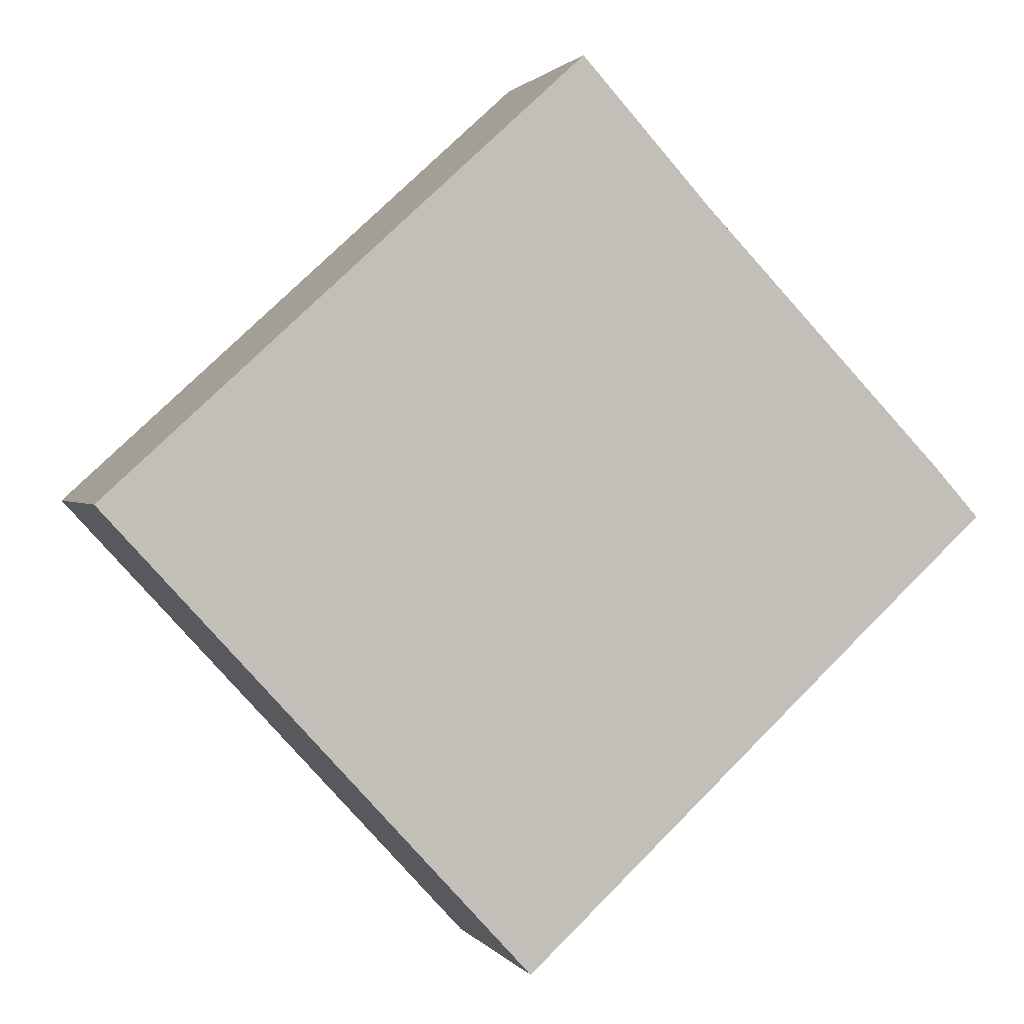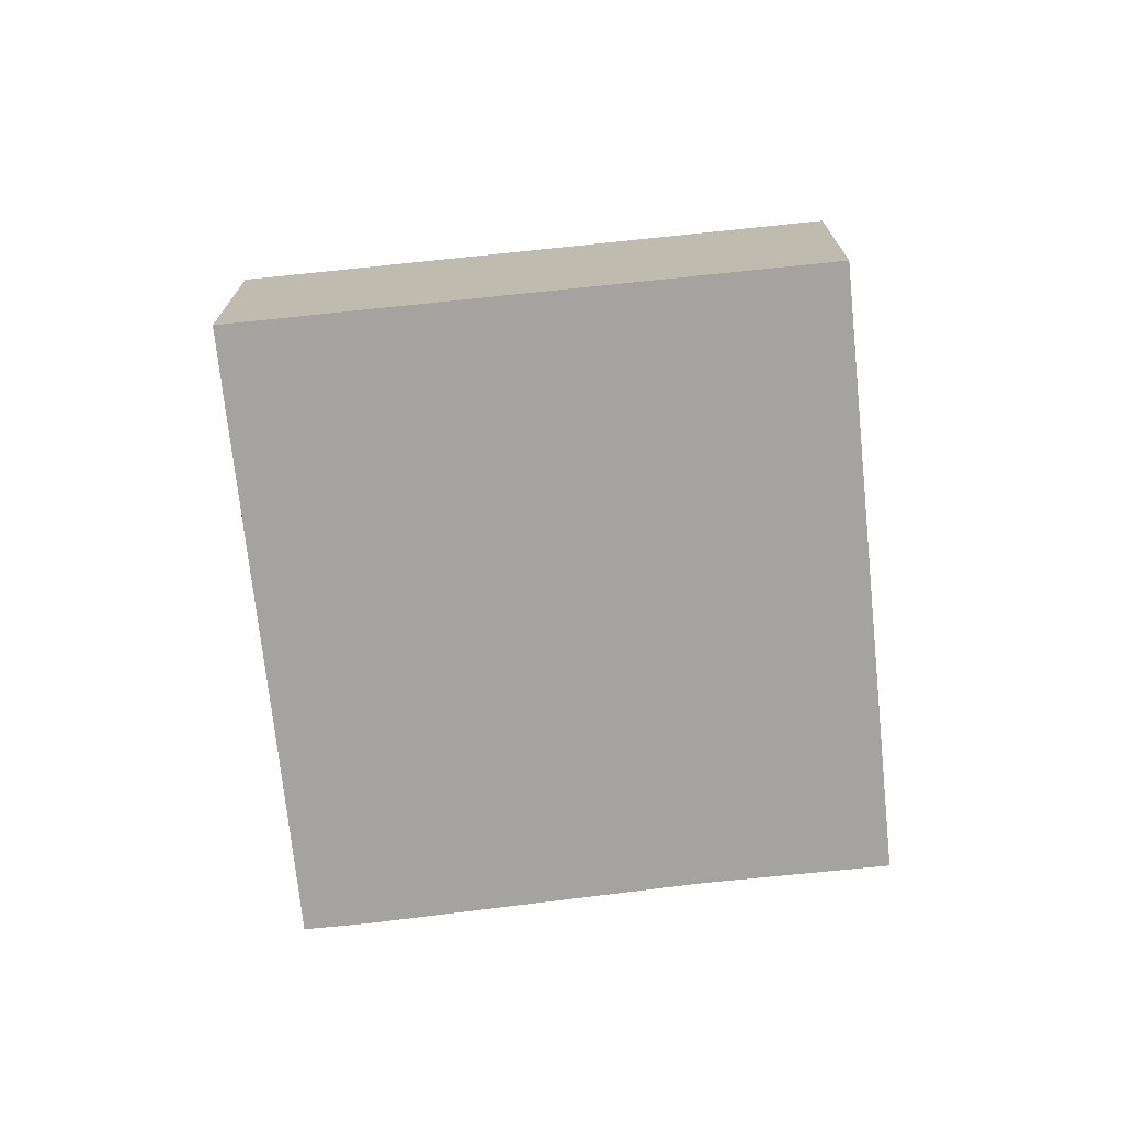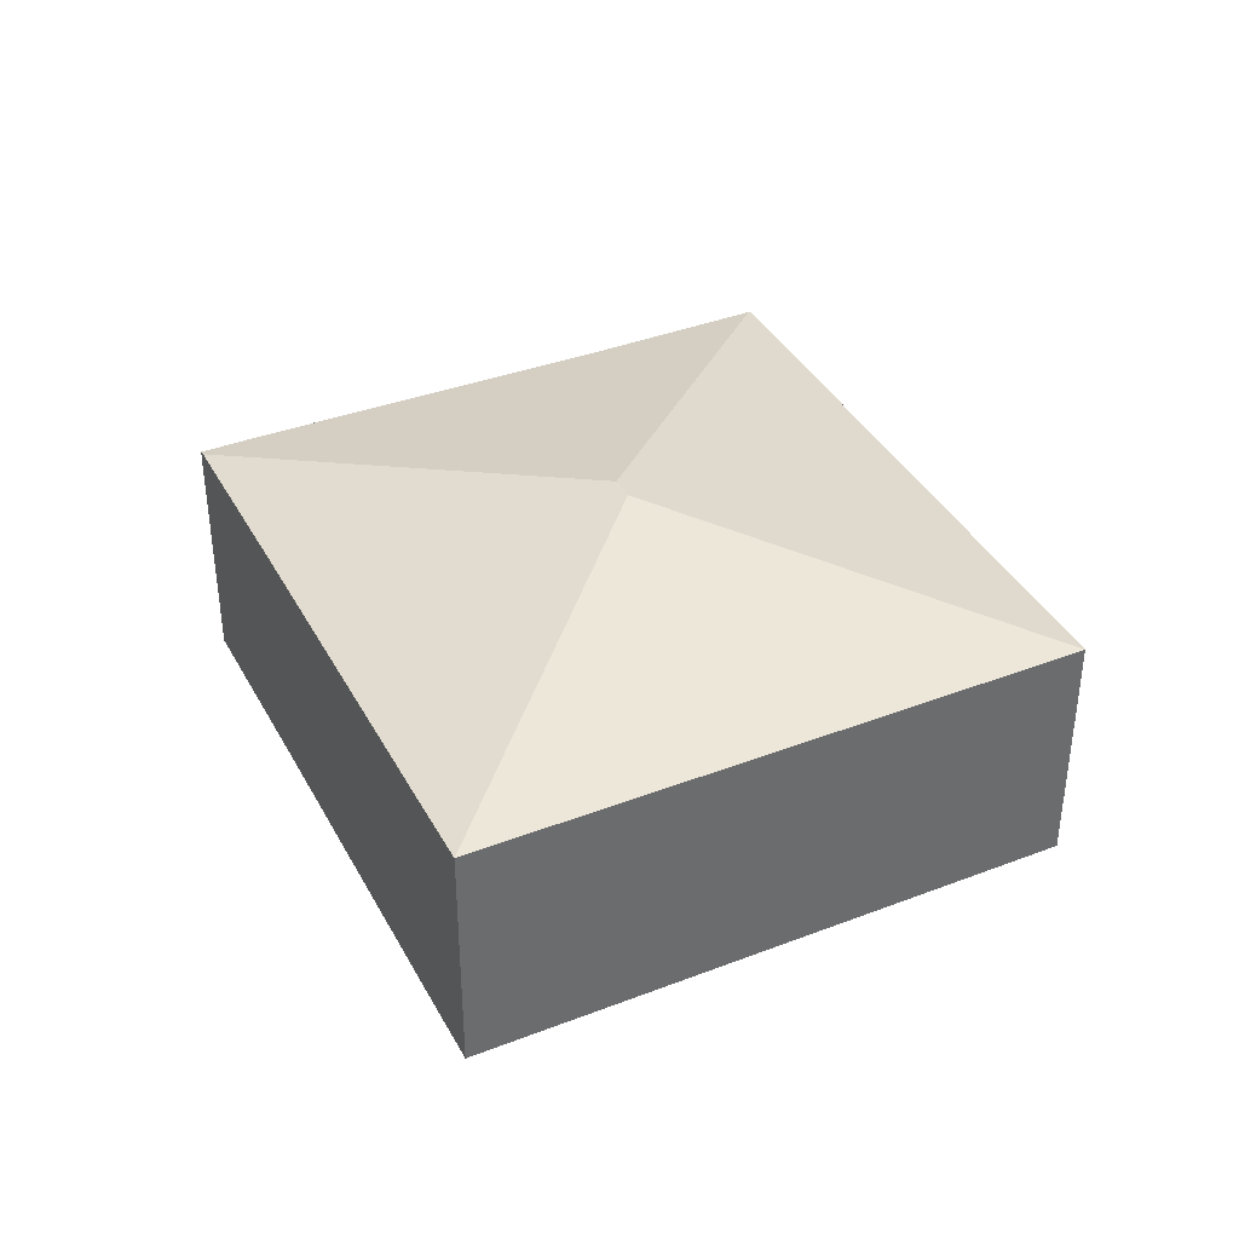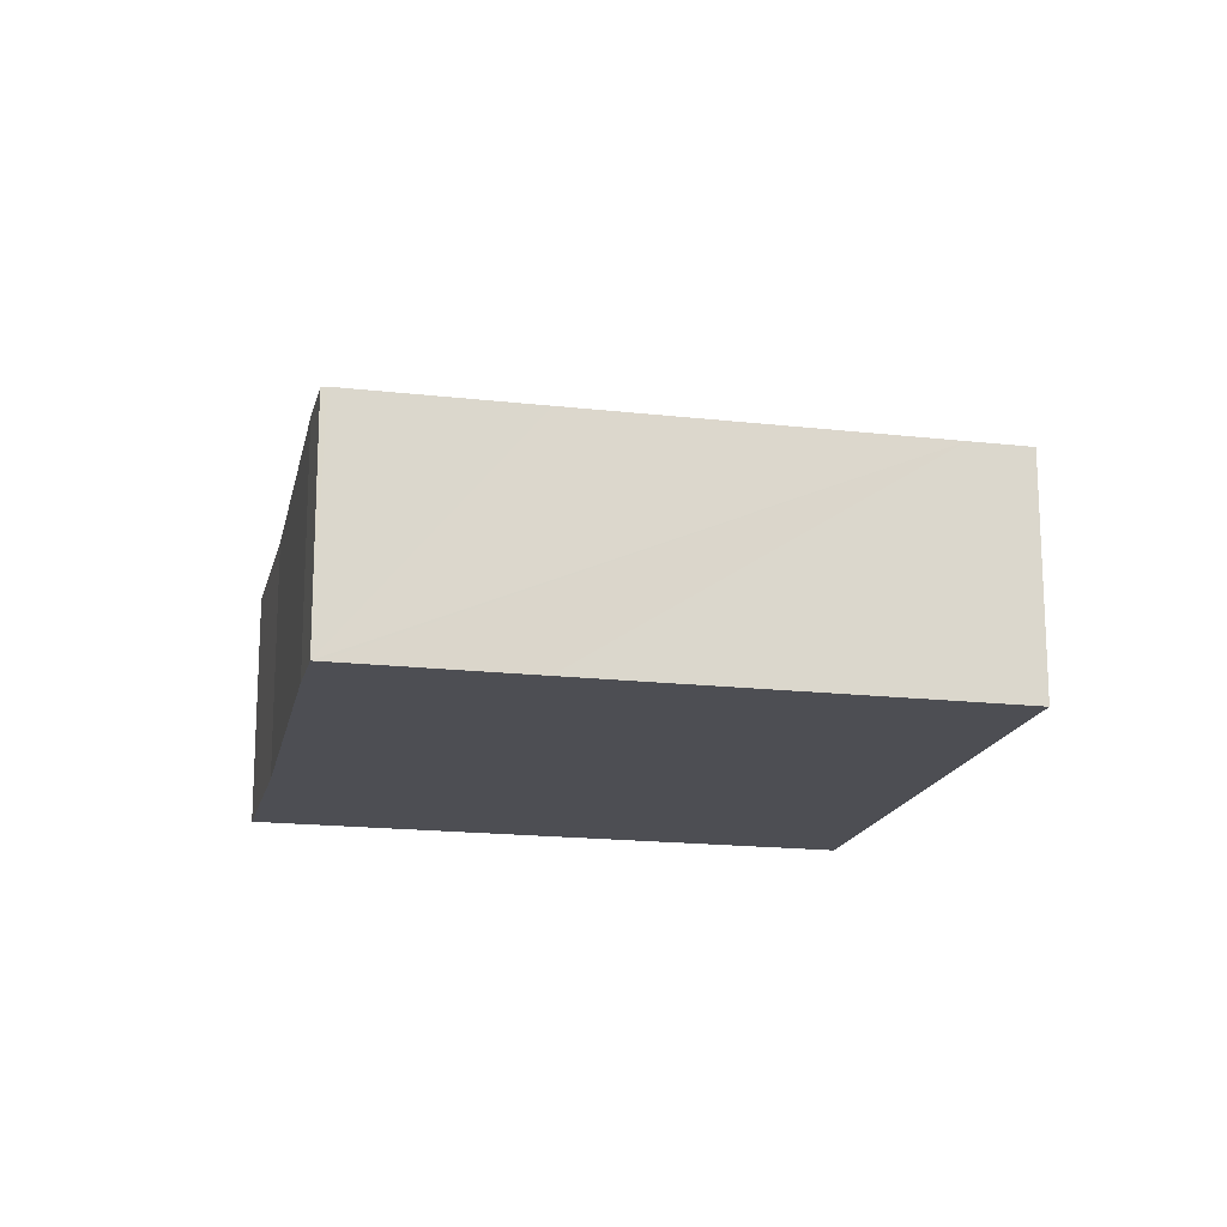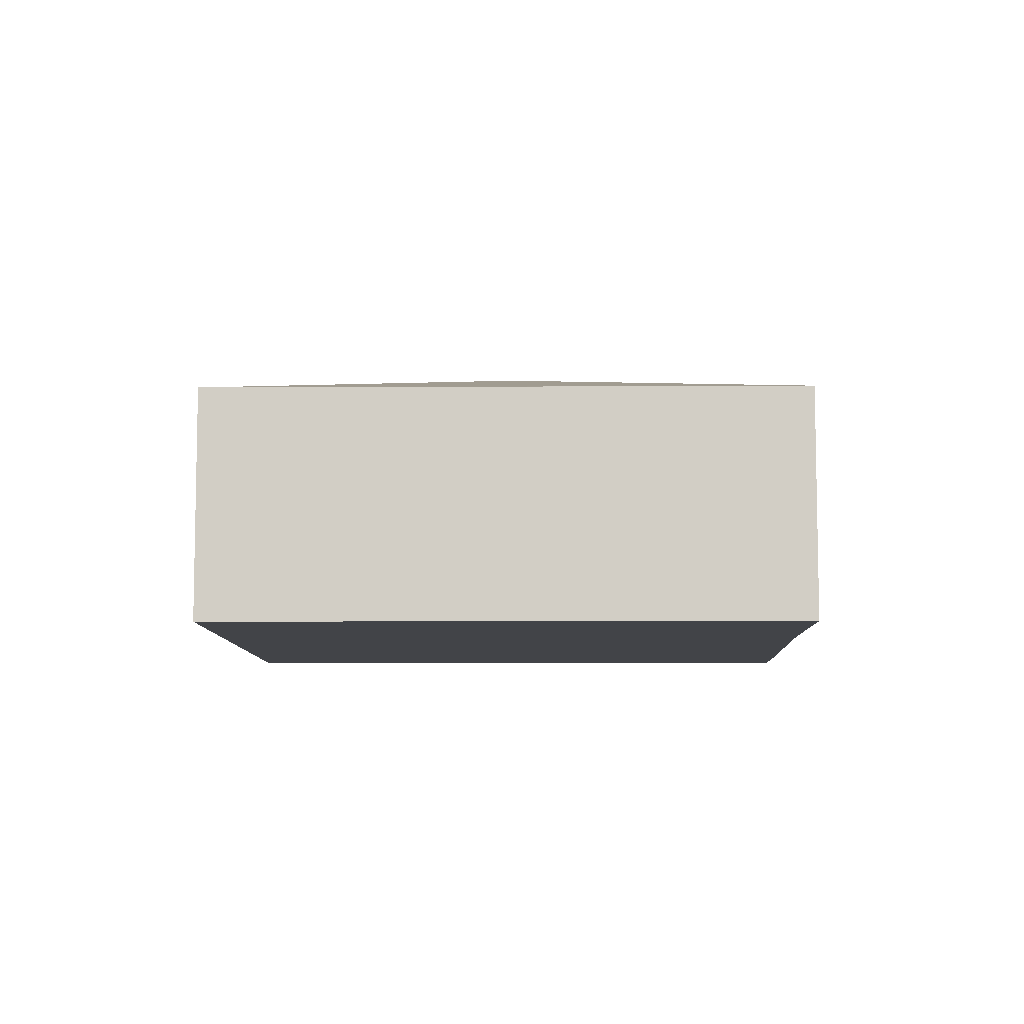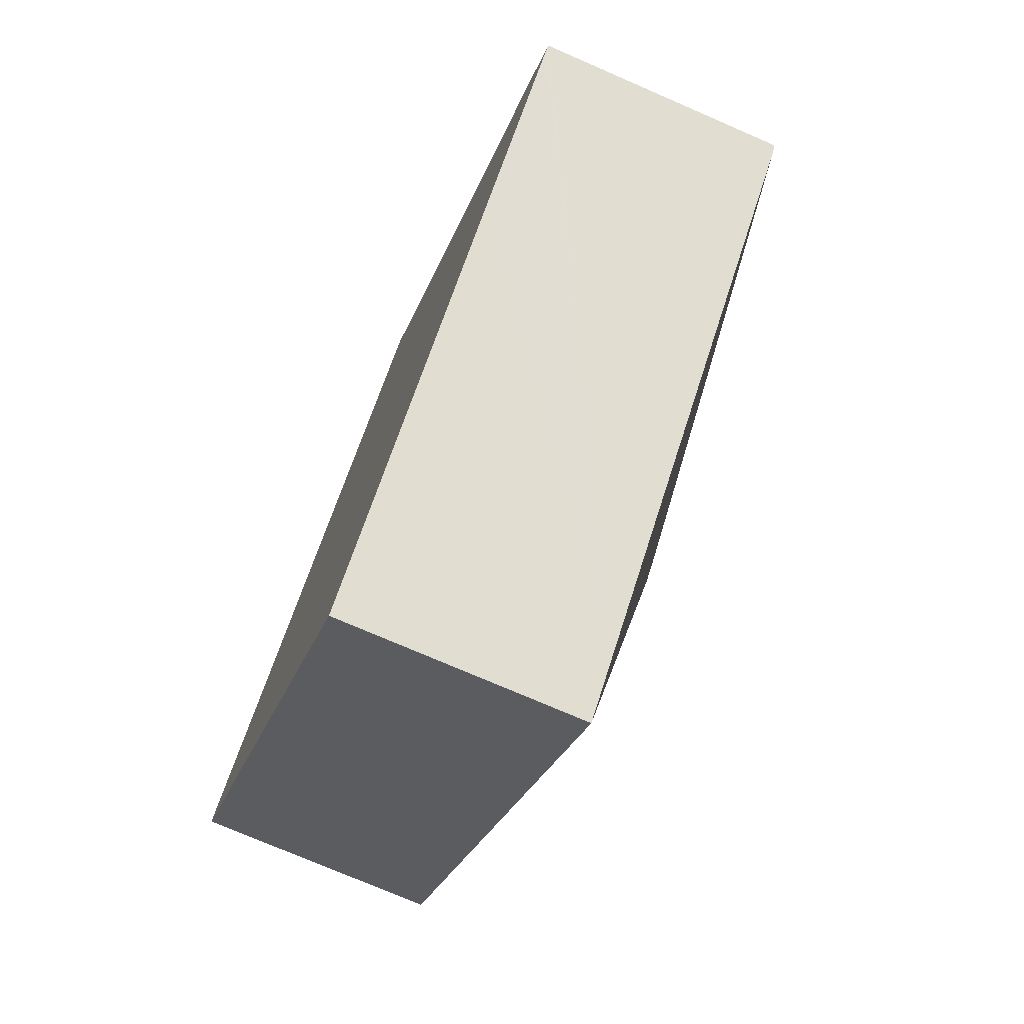
<metadata>
{"format":"obj","ext":"obj","renderer":"f3d","projection":"perspective","resolution":1024,"background":"white","views":[{"elev":1.2,"azim":-17.3,"up":"+Z"},{"elev":-72.8,"azim":-126.6,"up":"+Y"},{"elev":38.6,"azim":-158.4,"up":"+Y"},{"elev":-17.3,"azim":124.5,"up":"+Y"},{"elev":-8.0,"azim":-41.7,"up":"+Y"},{"elev":-74.1,"azim":66.5,"up":"+Z"}]}
</metadata>
<code>
v  4.387 2.267 3.98
v  0 2.26 1.384e-16
v  4.37 2.261 3.999
v  4.215 2.9 -0.027
v  4.048 2.9 -0.18
v  8.257 2.26 -0.2
v  7.869 2.246 0.315
v  8.302 2.246 -0.159
v  5.588 2.267 2.668
v  6.918 2.261 -1.426
v  4.326 2.259 -3.819
v  3.874 2.26 -4.233
v  3.874 2.592e-16 -4.233
v  0 0 0
v  4.37 -2.449e-16 3.999
v  5.588 -1.634e-16 2.668
v  4.387 -2.437e-16 3.98
v  7.869 -1.929e-17 0.315
v  8.302 9.736e-18 -0.159
v  8.257 1.225e-17 -0.2
v  6.918 8.732e-17 -1.426
v  4.326 2.338e-16 -3.819
g defaultobject
f 1 2 3
f 2 1 4
f 2 4 5
f 6 7 8
f 7 6 4
f 7 4 9
f 9 4 1
f 10 4 6
f 4 10 11
f 4 11 5
f 5 11 12
f 5 12 2
f 13 2 12
f 2 13 14
f 2 15 3
f 15 2 14
f 3 9 1
f 9 3 15
f 9 15 16
f 16 15 17
f 16 7 9
f 7 16 18
f 18 8 7
f 8 18 19
f 19 6 8
f 6 19 10
f 10 19 11
f 11 19 20
f 11 20 21
f 11 21 22
f 11 22 12
f 12 22 13
f 18 20 19
f 20 18 21
f 21 18 22
f 22 18 13
f 13 18 14
f 14 18 16
f 14 16 17
f 14 17 15

</code>
